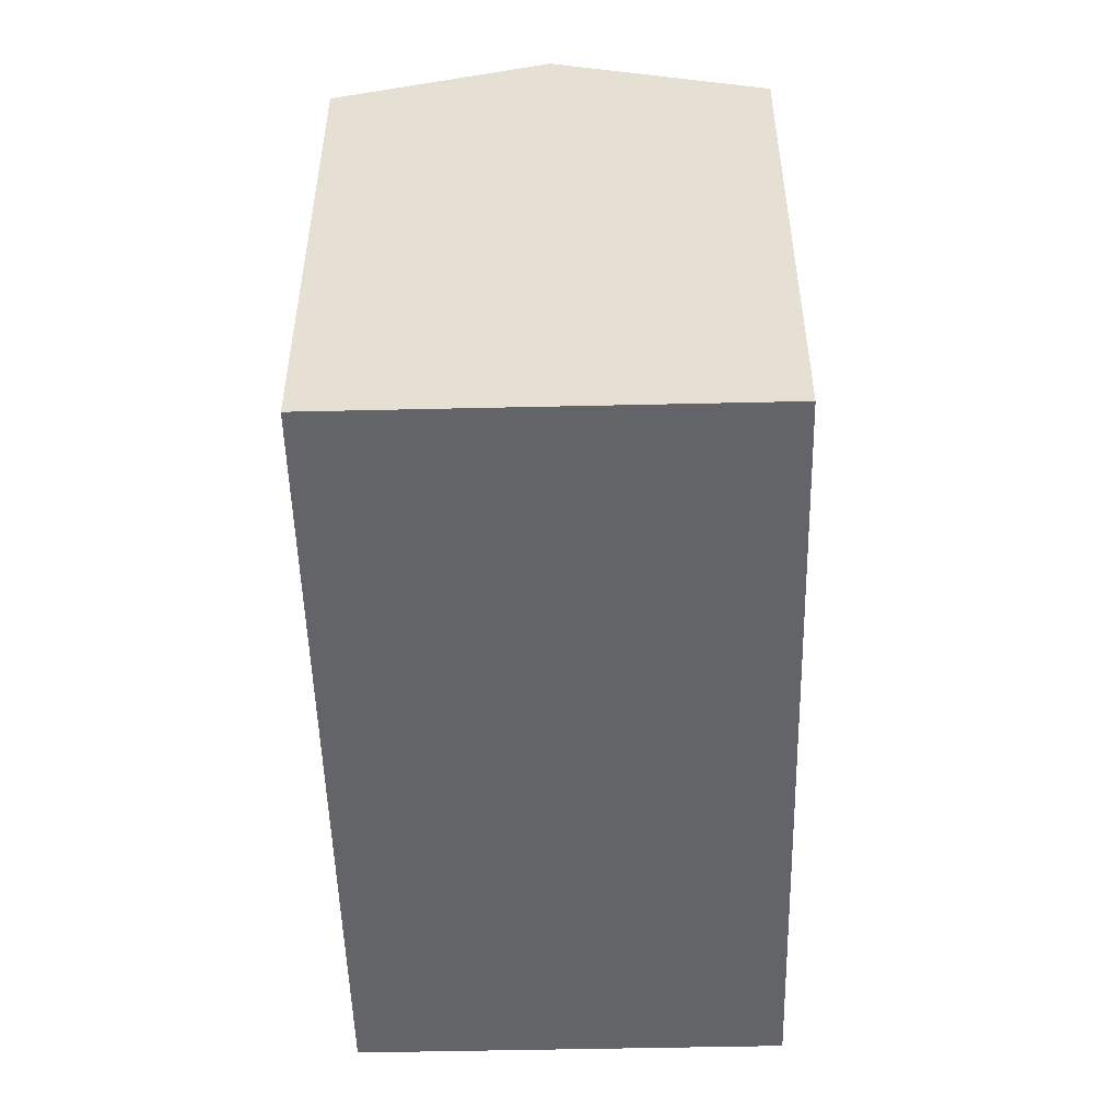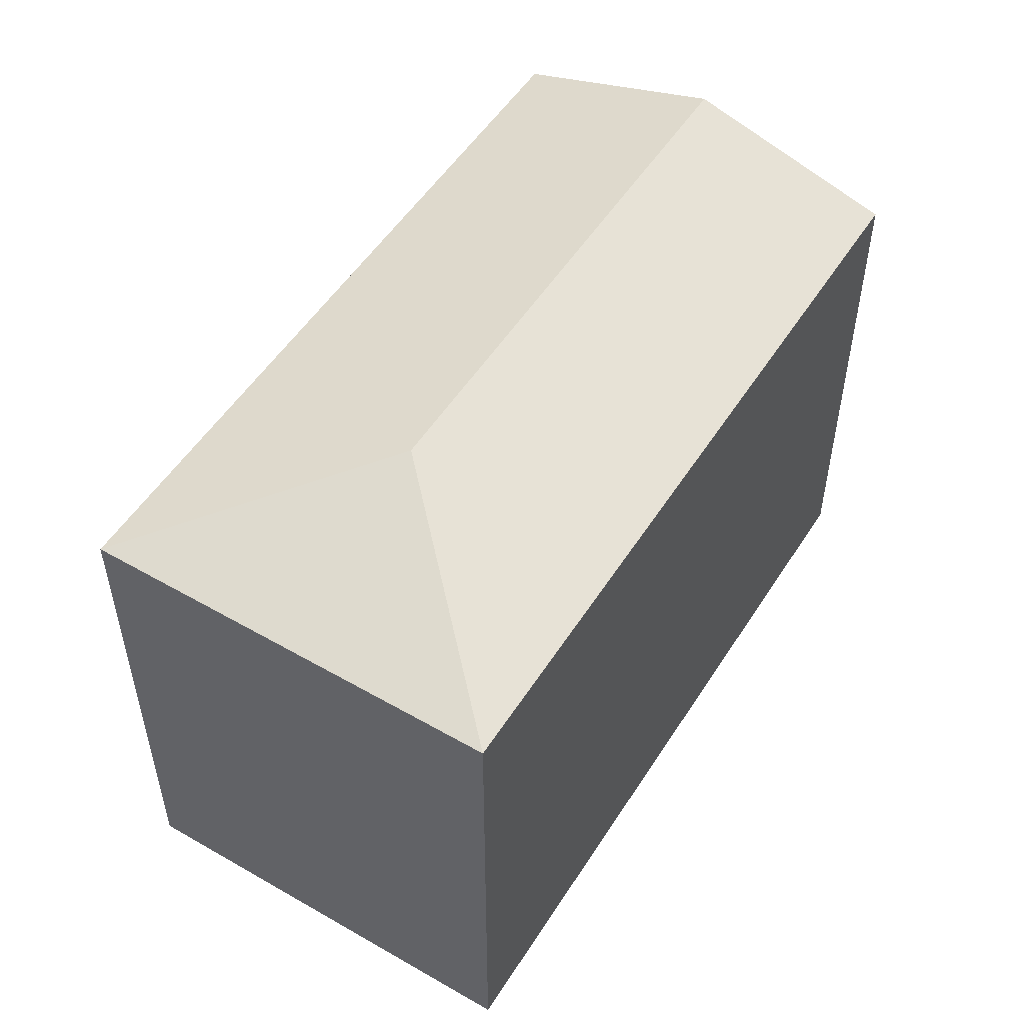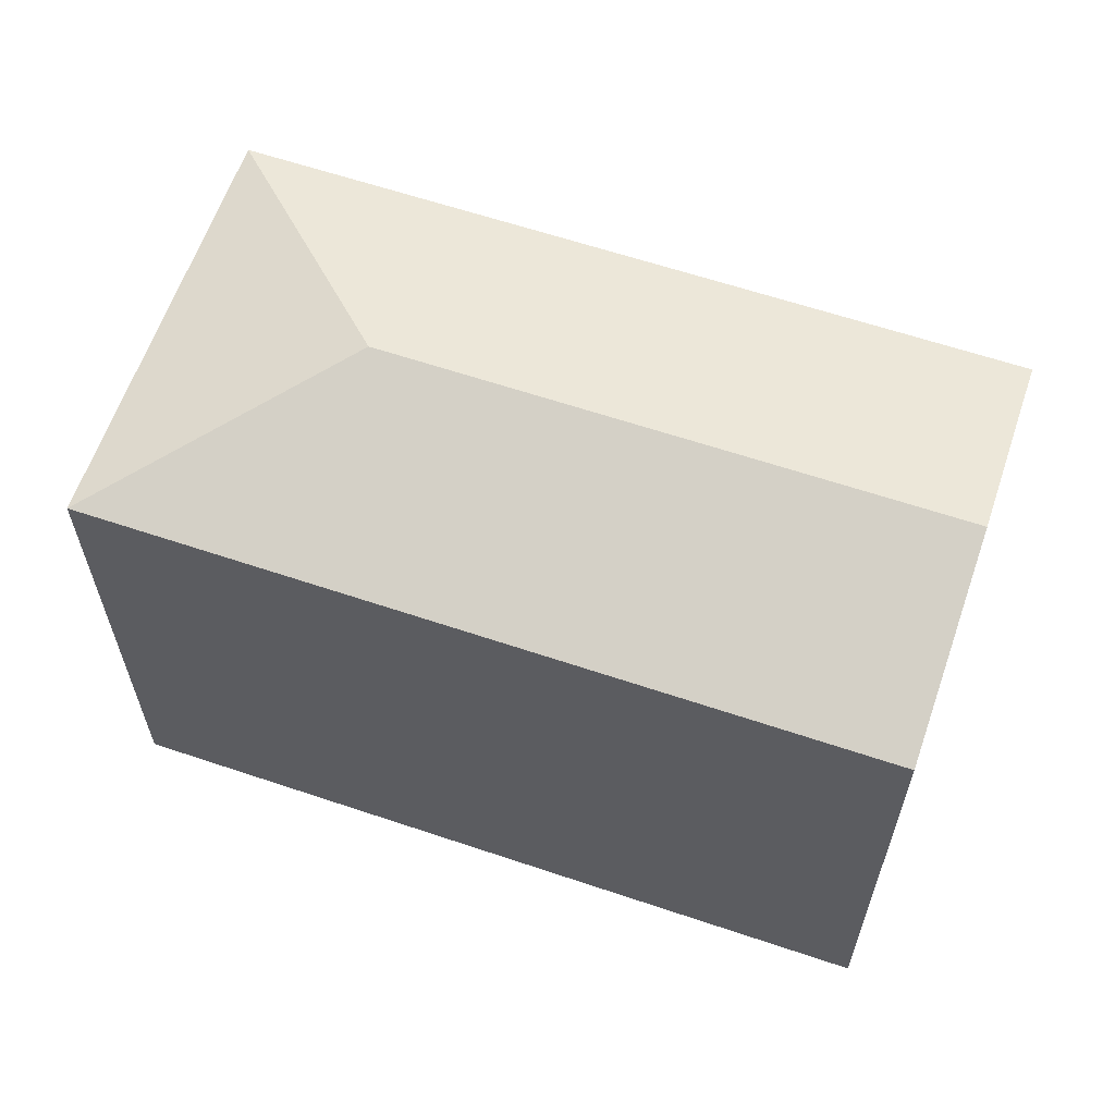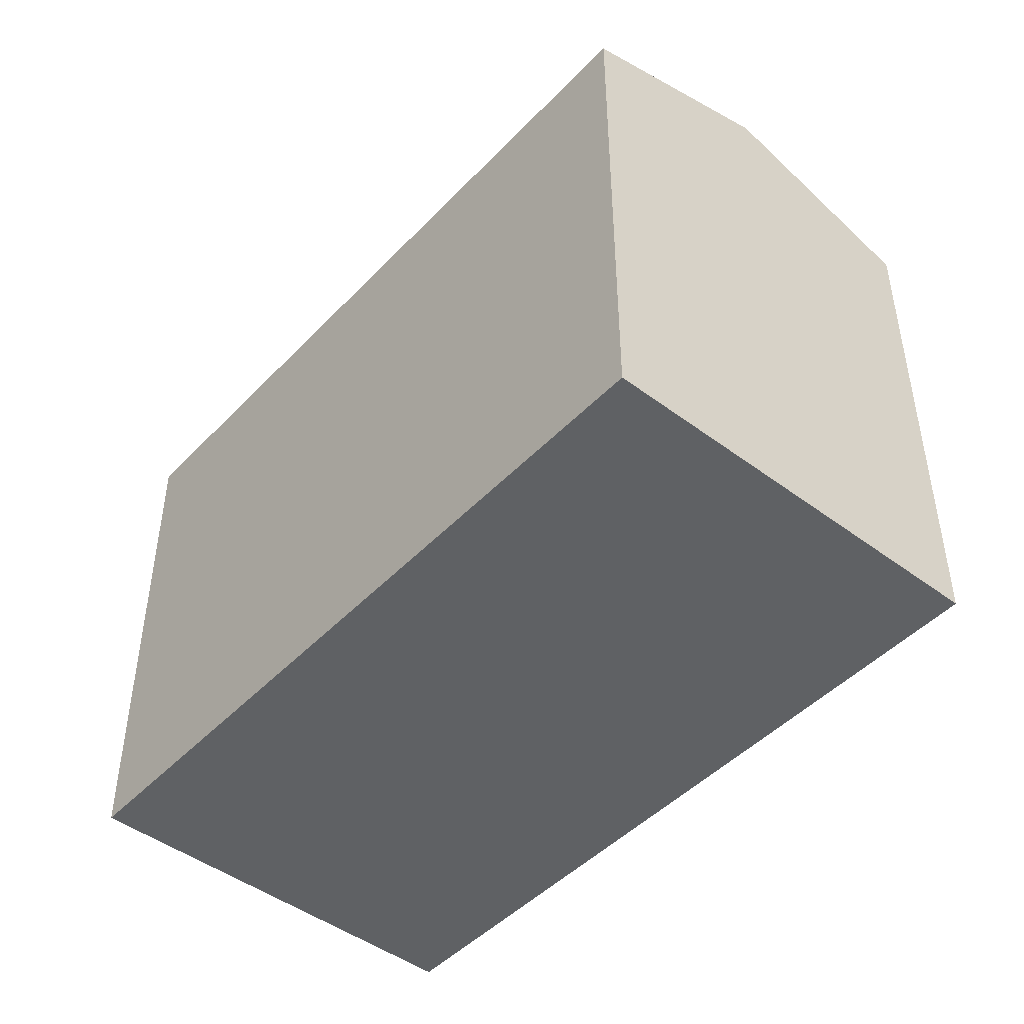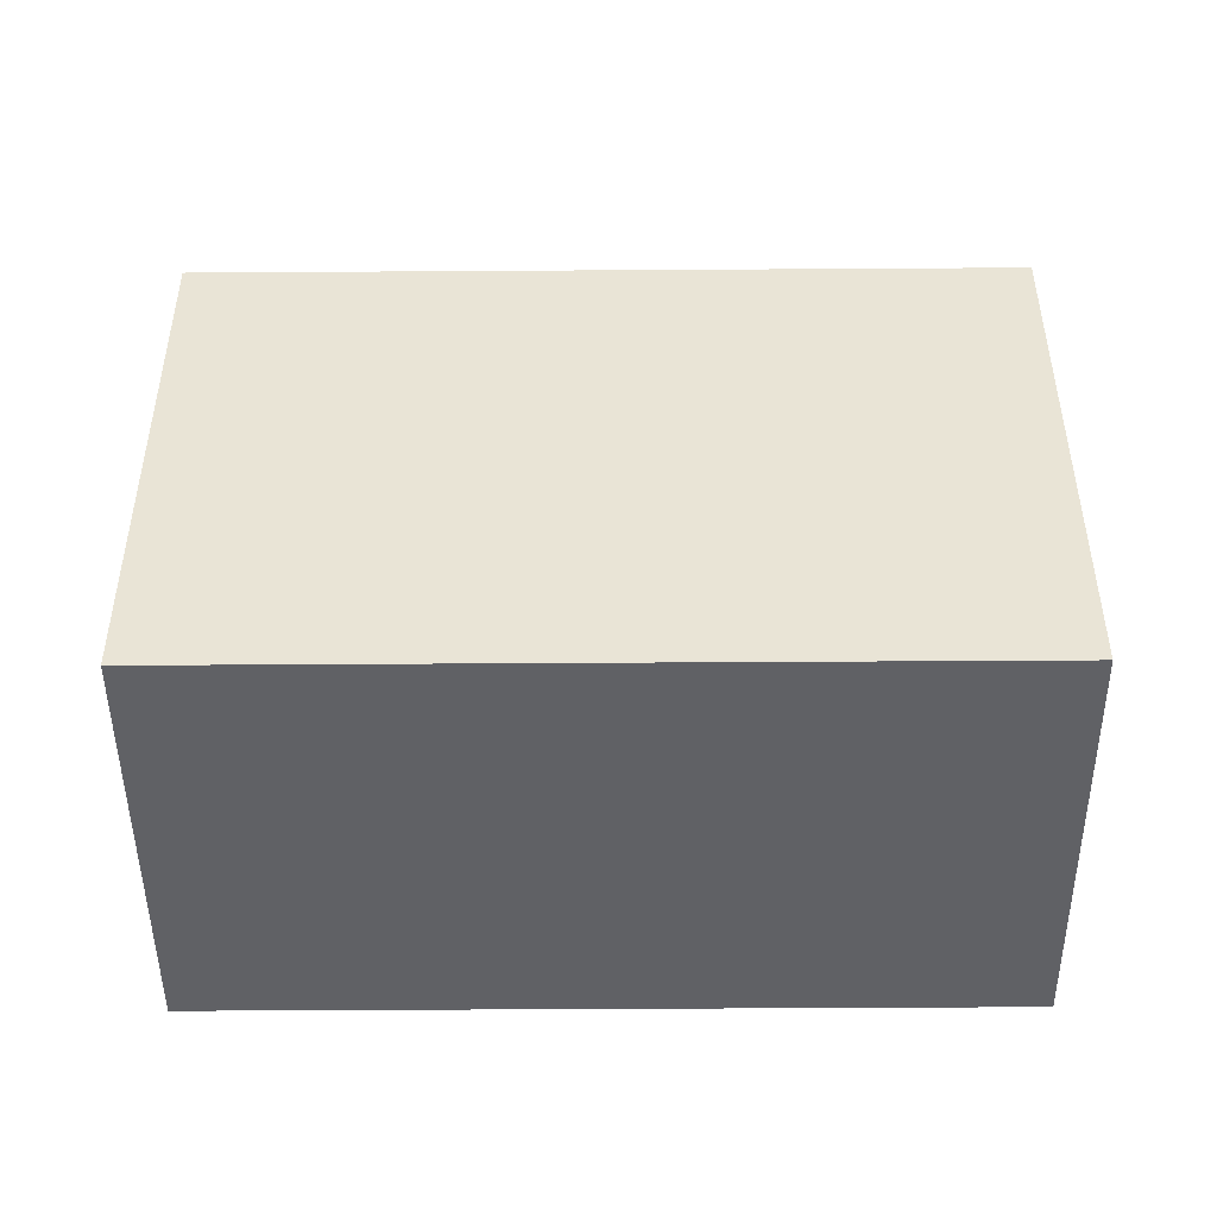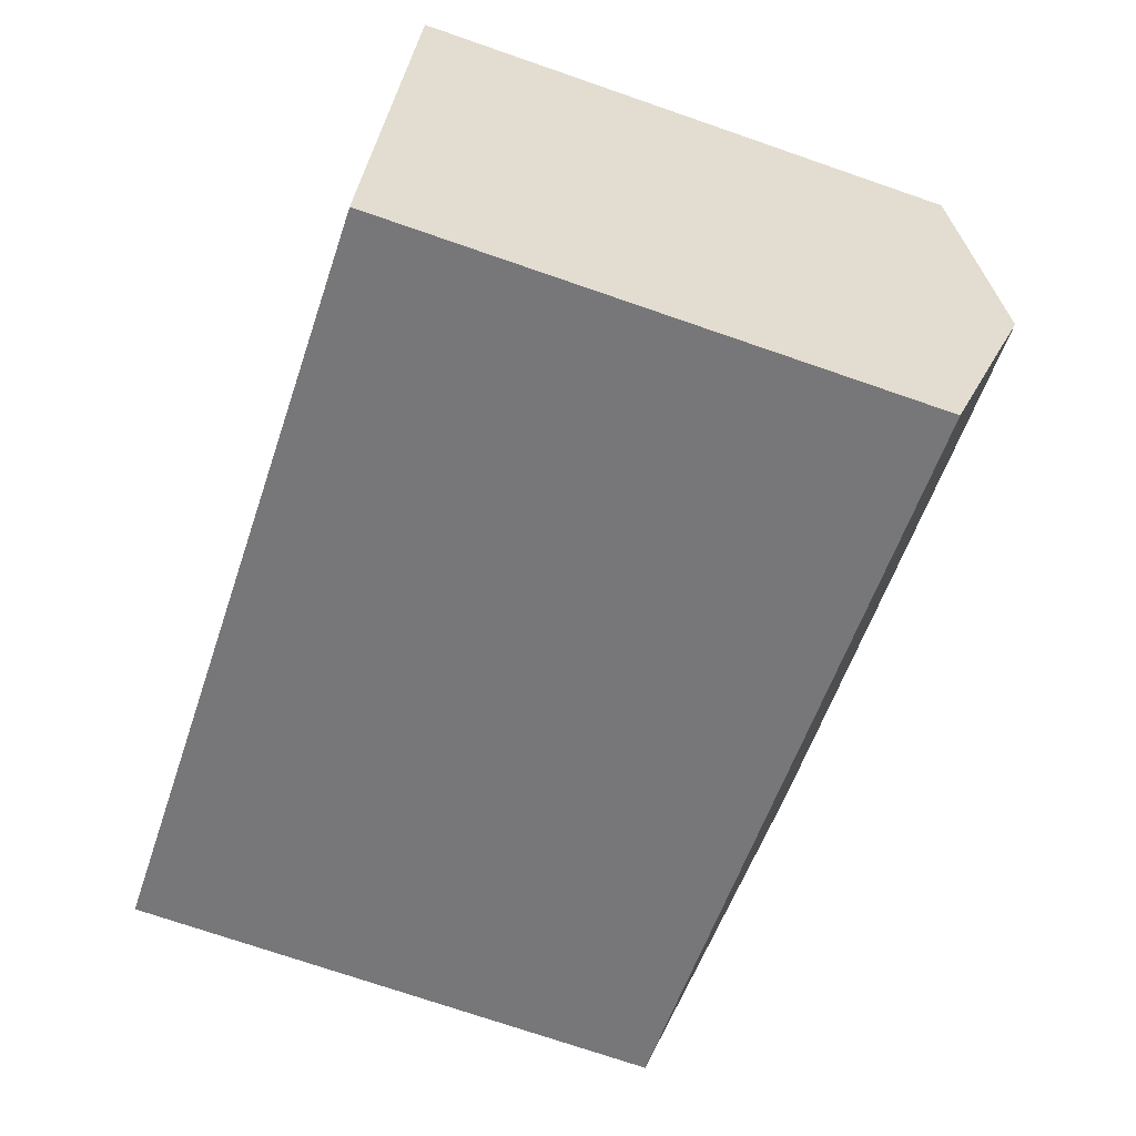
<metadata>
{"format":"obj","ext":"obj","renderer":"f3d","projection":"perspective","resolution":1024,"background":"white","views":[{"elev":-51.2,"azim":107.9,"up":"+Y"},{"elev":52.4,"azim":-41.8,"up":"+Y"},{"elev":61.8,"azim":35.4,"up":"+Y"},{"elev":-46.5,"azim":65.9,"up":"+Y"},{"elev":-47.4,"azim":16.9,"up":"+Y"},{"elev":-73.5,"azim":71.0,"up":"+Z"}]}
</metadata>
<code>
v  33.29 19.99 7.053
v  10.07 22.37 5.471
v  4.596 19.99 15.54
v  30.99 22.37 -0.7169
v  0.0004266 19.99 -0.0006316
v  28.7 19.99 -8.487
v  28.7 5.196e-16 -8.486
v  33.29 -4.319e-16 7.054
v  4.596 -9.516e-16 15.54
v  0 0 0
g defaultobject
f 1 2 3
f 2 1 4
f 3 2 5
f 6 2 4
f 2 6 5
f 7 1 8
f 1 7 6
f 1 6 4
f 8 3 9
f 3 8 1
f 10 3 5
f 3 10 9
f 7 5 6
f 5 7 10
f 9 7 8
f 7 9 10

</code>
